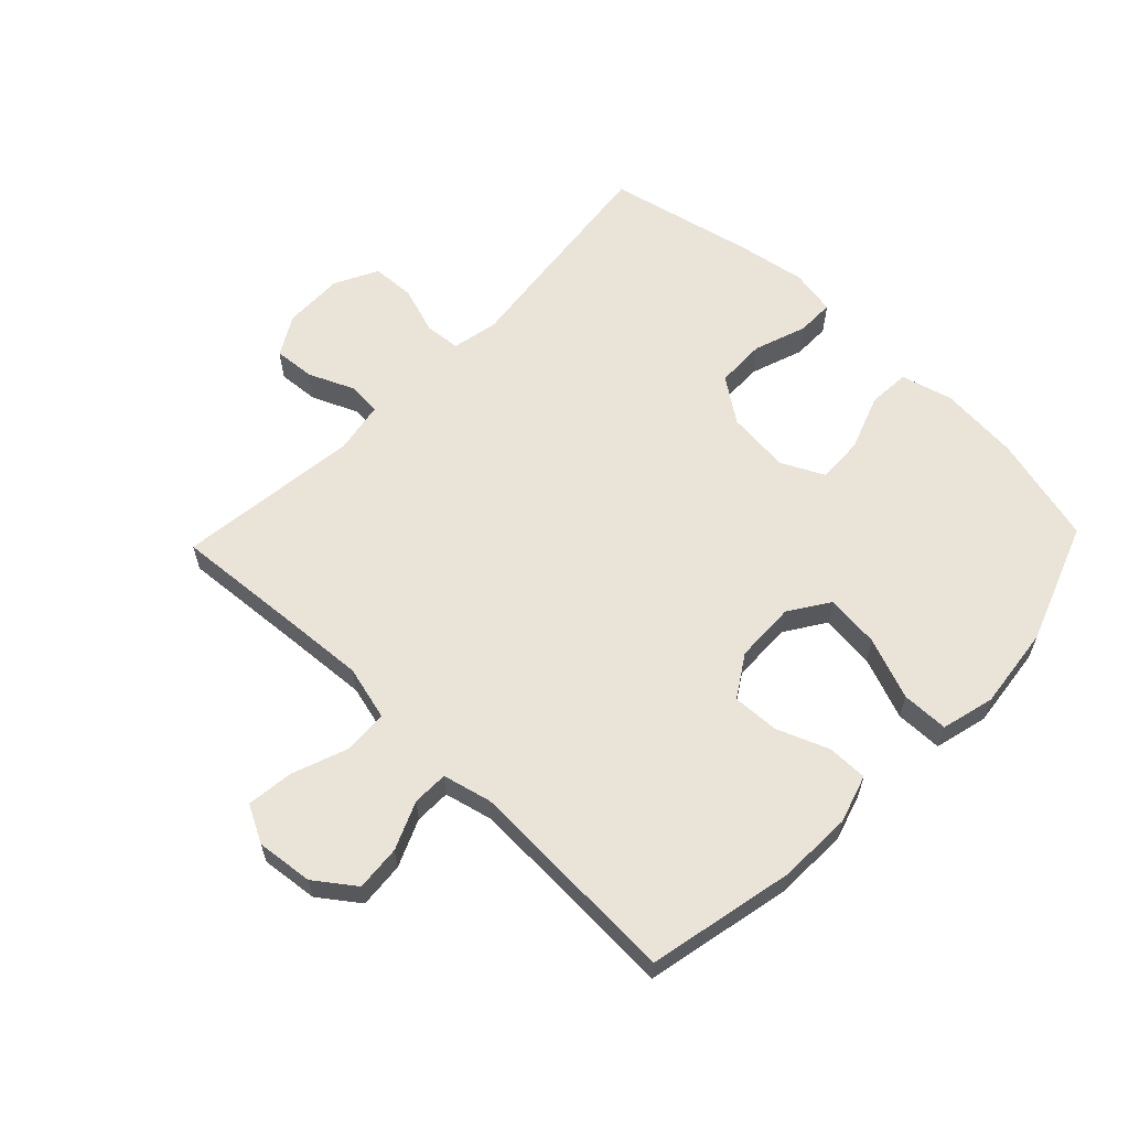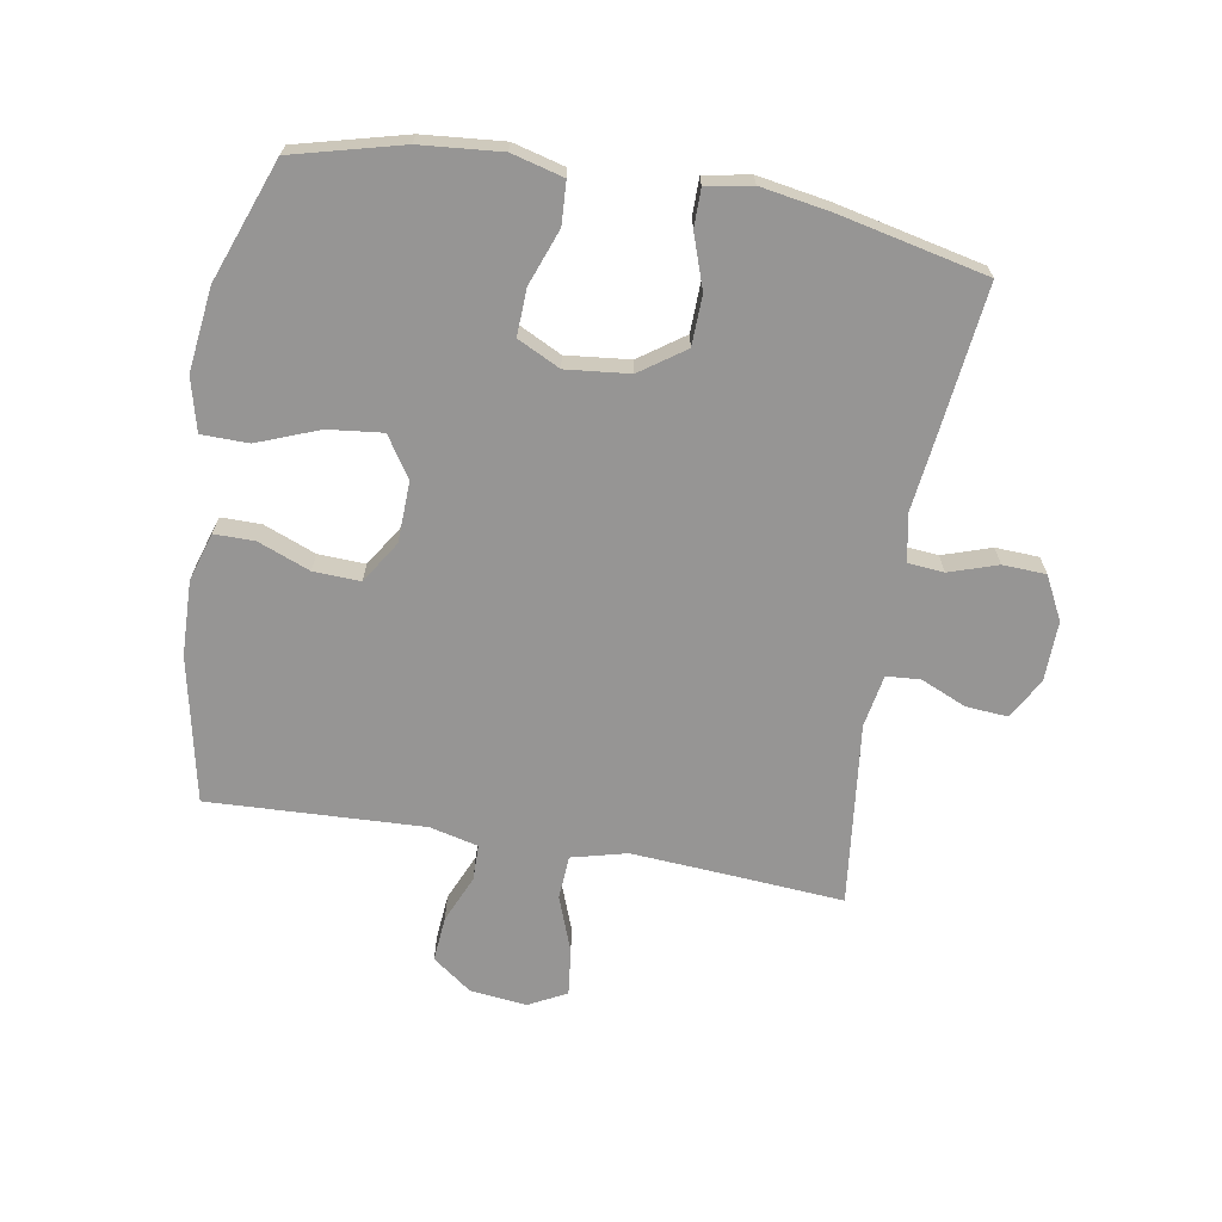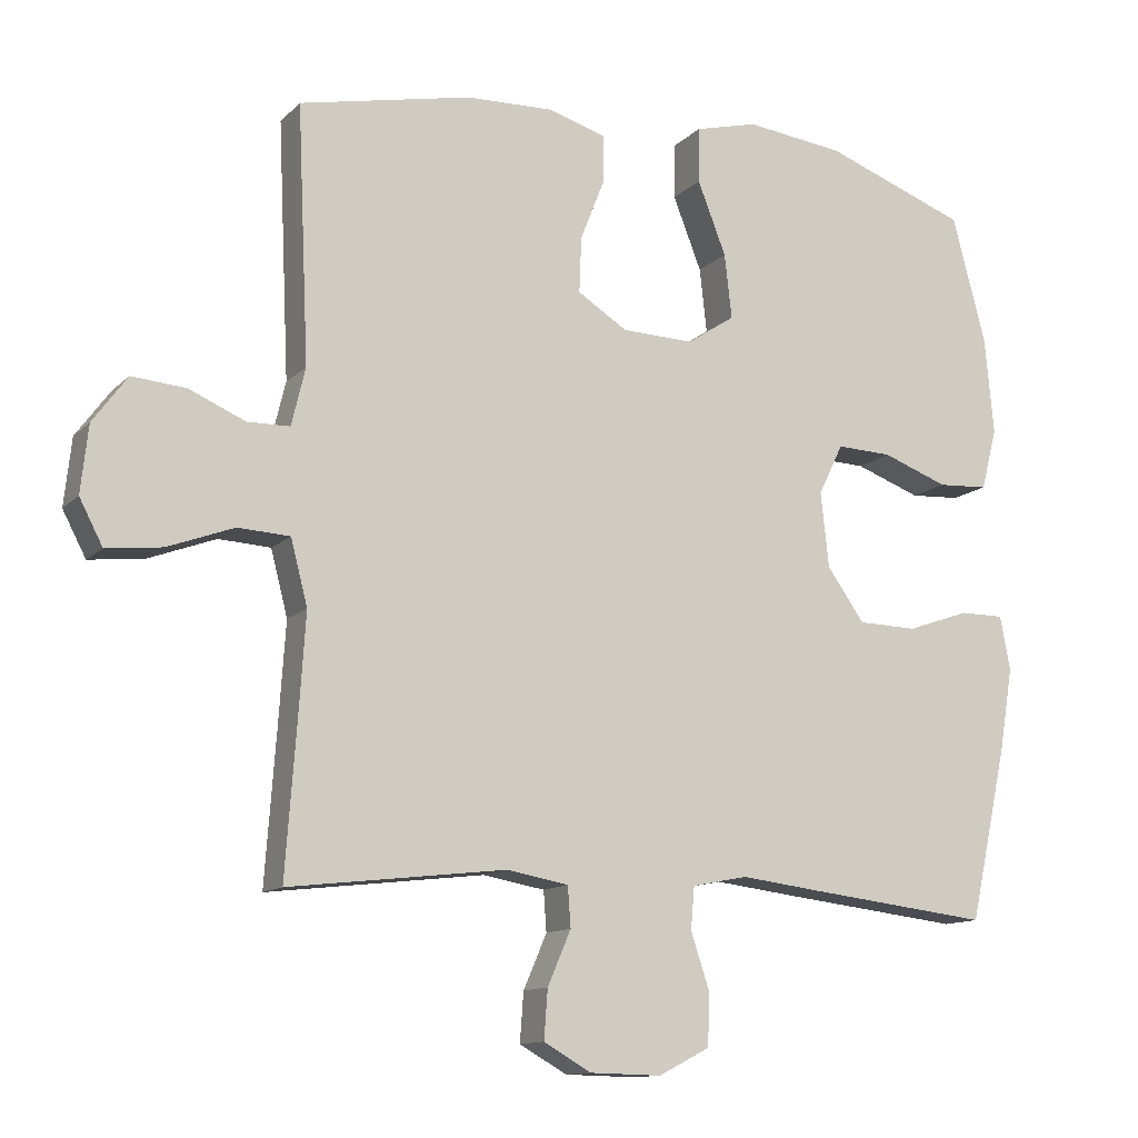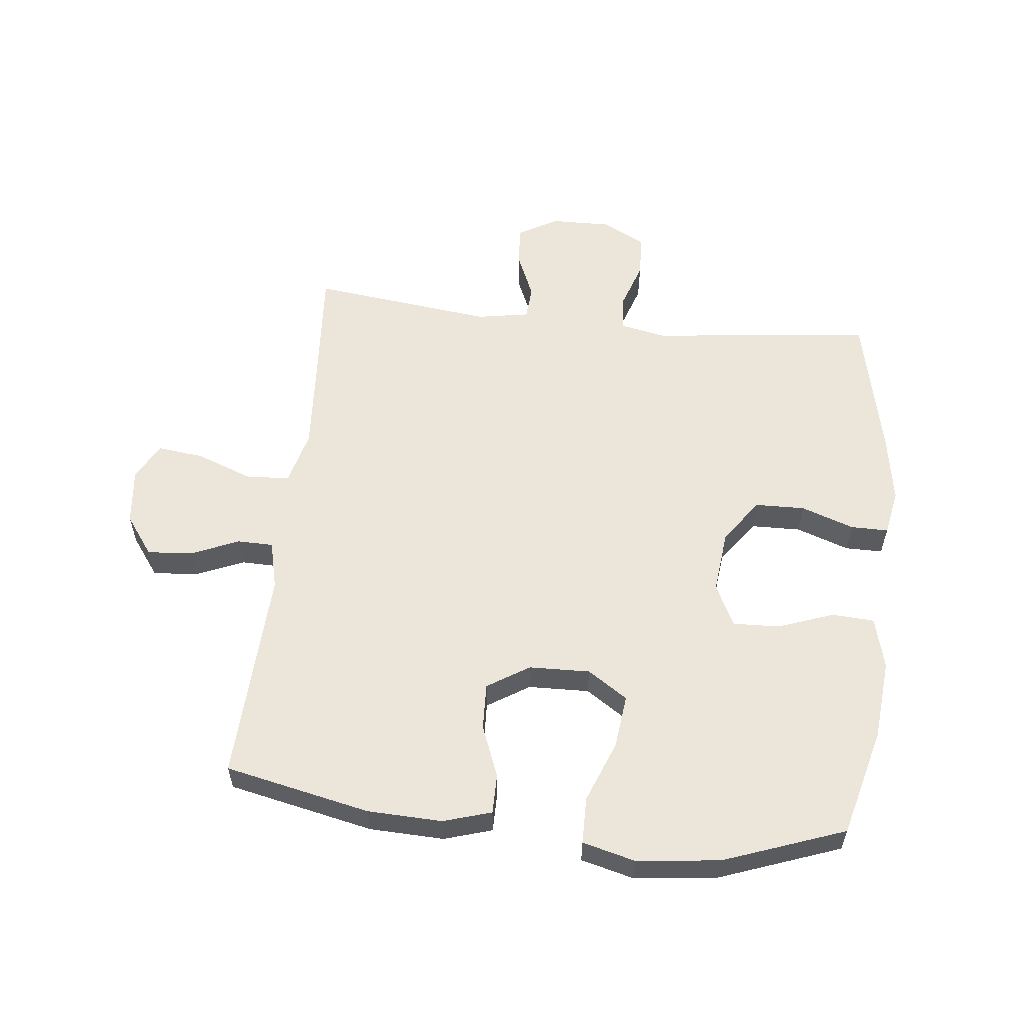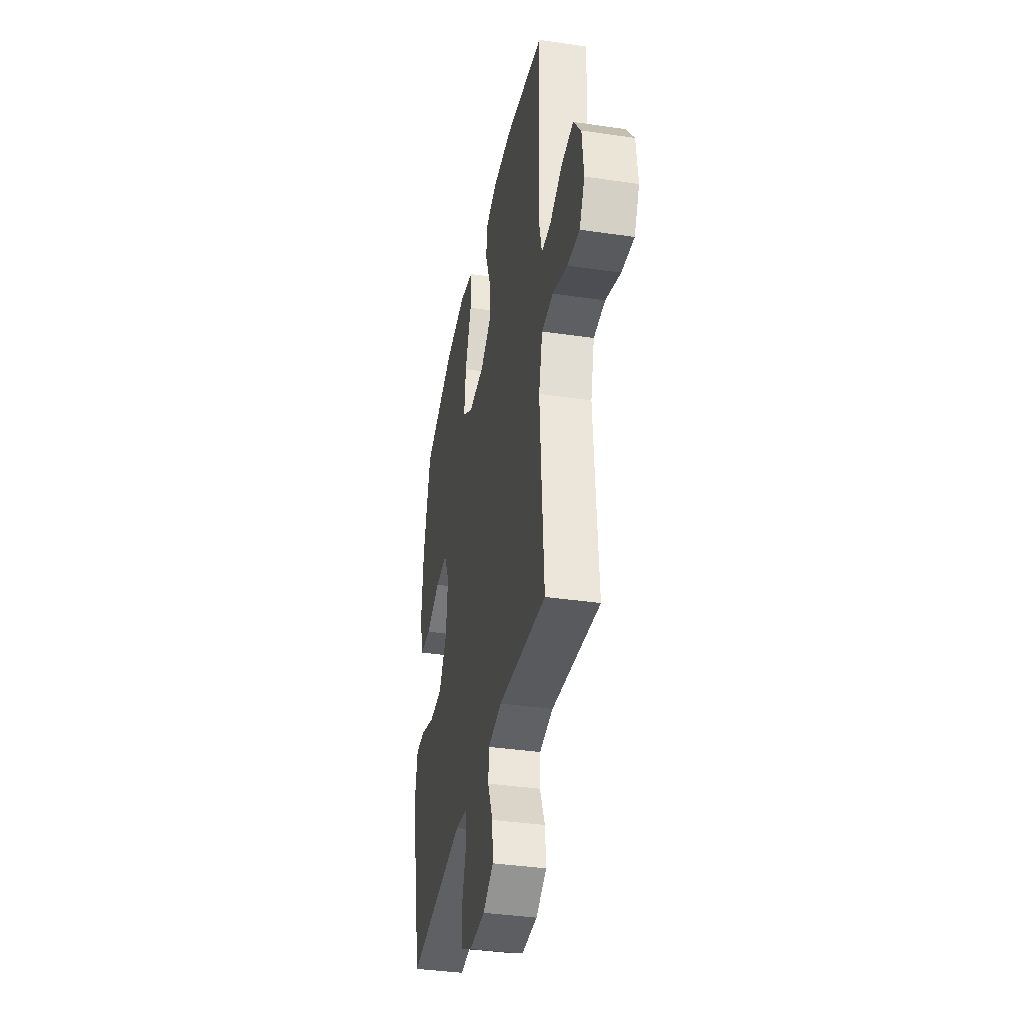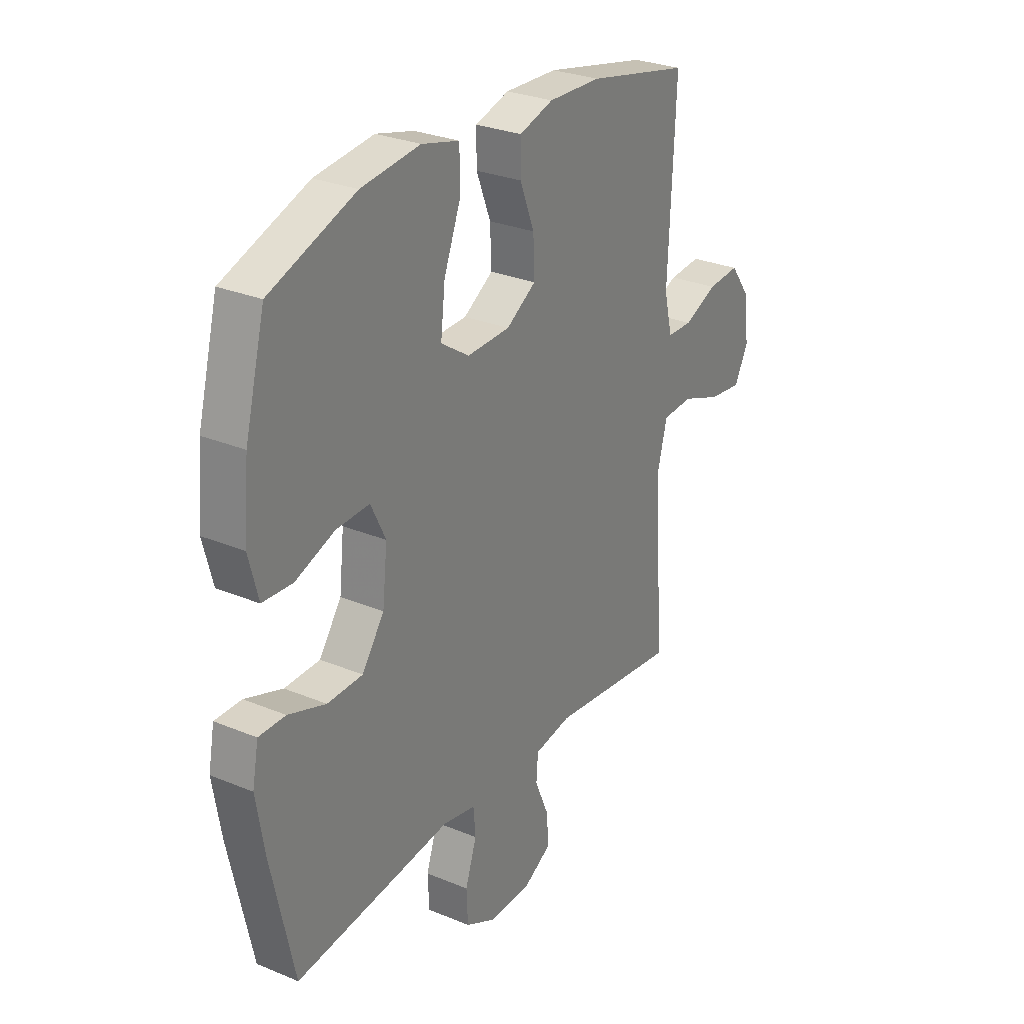
<metadata>
{"format":"obj","ext":"obj","renderer":"f3d","projection":"perspective","resolution":1024,"background":"white","views":[{"elev":60.8,"azim":-46.2,"up":"+Y"},{"elev":-67.5,"azim":80.1,"up":"+Y"},{"elev":-12.3,"azim":-26.4,"up":"+Z"},{"elev":57.3,"azim":6.3,"up":"+Y"},{"elev":-37.4,"azim":-100.7,"up":"+Z"},{"elev":28.3,"azim":122.1,"up":"+Z"}]}
</metadata>
<code>
v -0.5 0.07 -0.5
v -0.485 0.07 -0.293
v -0.476 0.07 -0.157
v -0.499 0.07 -0.068
v -0.57 0.07 -0.064
v -0.661 0.07 -0.098
v -0.737 0.07 -0.107
v -0.769 0.07 -0.046
v -0.759 0.07 0.046
v -0.712 0.07 0.11
v -0.638 0.07 0.104
v -0.561 0.07 0.071
v -0.503 0.07 0.072
v -0.484 0.07 0.151
v -0.5 0.07 0.5
v -0.264 0.07 0.55
v -0.143 0.07 0.554
v -0.065 0.07 0.53
v -0.065 0.07 0.465
v -0.098 0.07 0.381
v -0.101 0.07 0.305
v -0.033 0.07 0.262
v 0.066 0.07 0.259
v 0.131 0.07 0.302
v 0.121 0.07 0.39
v 0.082 0.07 0.49
v 0.083 0.07 0.566
v 0.169 0.07 0.588
v 0.304 0.07 0.572
v 0.5 0.07 0.5
v 0.546 0.07 0.324
v 0.558 0.07 0.193
v 0.536 0.07 0.109
v 0.467 0.07 0.105
v 0.377 0.07 0.138
v 0.301 0.07 0.141
v 0.267 0.07 0.072
v 0.278 0.07 -0.031
v 0.329 0.07 -0.103
v 0.41 0.07 -0.105
v 0.496 0.07 -0.075
v 0.557 0.07 -0.075
v 0.571 0.07 -0.149
v 0.552 0.07 -0.263
v 0.5 0.07 -0.5
v 0.256 0.07 -0.472
v 0.14 0.07 -0.458
v 0.064 0.07 -0.473
v 0.059 0.07 -0.531
v 0.085 0.07 -0.609
v 0.082 0.07 -0.679
v 0.012 0.07 -0.715
v -0.086 0.07 -0.713
v -0.151 0.07 -0.676
v -0.146 0.07 -0.609
v -0.114 0.07 -0.535
v -0.118 0.07 -0.48
v -0.203 0.07 -0.465
v -0.5 0 -0.5
v -0.485 0 -0.293
v -0.476 0 -0.157
v -0.499 0 -0.068
v -0.57 0 -0.064
v -0.661 0 -0.098
v -0.737 0 -0.107
v -0.769 0 -0.046
v -0.759 0 0.046
v -0.712 0 0.11
v -0.638 0 0.104
v -0.561 0 0.071
v -0.503 0 0.072
v -0.484 0 0.151
v -0.5 0 0.5
v -0.264 0 0.55
v -0.143 0 0.554
v -0.065 0 0.53
v -0.065 0 0.465
v -0.098 0 0.381
v -0.101 0 0.305
v -0.033 0 0.262
v 0.066 0 0.259
v 0.131 0 0.302
v 0.121 0 0.39
v 0.082 0 0.49
v 0.083 0 0.566
v 0.169 0 0.588
v 0.304 0 0.572
v 0.5 0 0.5
v 0.546 0 0.324
v 0.558 0 0.193
v 0.536 0 0.109
v 0.467 0 0.105
v 0.377 0 0.138
v 0.301 0 0.141
v 0.267 0 0.072
v 0.278 0 -0.031
v 0.329 0 -0.103
v 0.41 0 -0.105
v 0.496 0 -0.075
v 0.557 0 -0.075
v 0.571 0 -0.149
v 0.552 0 -0.263
v 0.5 0 -0.5
v 0.256 0 -0.472
v 0.14 0 -0.458
v 0.064 0 -0.473
v 0.059 0 -0.531
v 0.085 0 -0.609
v 0.082 0 -0.679
v 0.012 0 -0.715
v -0.086 0 -0.713
v -0.151 0 -0.676
v -0.146 0 -0.609
v -0.114 0 -0.535
v -0.118 0 -0.48
v -0.203 0 -0.465
f 54 55 56
f 53 54 56
f 52 53 56
f 51 52 56
f 50 51 56
f 49 50 56
f 48 49 56 57
f 47 48 57 58
f 45 46 47
f 44 45 47
f 43 44 47
f 42 43 47
f 41 42 47
f 40 41 47
f 39 40 47 58
f 33 34 35
f 32 33 35
f 31 32 35
f 30 31 35
f 29 30 35
f 28 29 35
f 27 28 35
f 26 27 35
f 25 26 35
f 24 25 35 36
f 23 24 36 37
f 18 19 20
f 17 18 20
f 16 17 20
f 15 16 20
f 14 15 20
f 13 14 20 21
f 10 11 12
f 9 10 12
f 8 9 12
f 7 8 12
f 6 7 12
f 5 6 12
f 4 5 12 13
f 13 21 22
f 4 13 22
f 3 4 22
f 58 1 2
f 39 58 2
f 38 39 2
f 23 37 38
f 22 23 38
f 3 22 38
f 2 3 38
f 114 113 112
f 114 112 111
f 114 111 110
f 114 110 109
f 114 109 108
f 114 108 107
f 115 114 107 106
f 116 115 106 105
f 105 104 103
f 105 103 102
f 105 102 101
f 105 101 100
f 105 100 99
f 105 99 98
f 116 105 98 97
f 93 92 91
f 93 91 90
f 93 90 89
f 93 89 88
f 93 88 87
f 93 87 86
f 93 86 85
f 93 85 84
f 93 84 83
f 94 93 83 82
f 95 94 82 81
f 78 77 76
f 78 76 75
f 78 75 74
f 78 74 73
f 78 73 72
f 79 78 72 71
f 70 69 68
f 70 68 67
f 70 67 66
f 70 66 65
f 70 65 64
f 70 64 63
f 71 70 63 62
f 80 79 71
f 80 71 62
f 80 62 61
f 60 59 116
f 60 116 97
f 60 97 96
f 96 95 81
f 96 81 80
f 96 80 61
f 96 61 60
f 1 59 60 2
f 2 60 61 3
f 3 61 62 4
f 4 62 63 5
f 5 63 64 6
f 6 64 65 7
f 7 65 66 8
f 8 66 67 9
f 9 67 68 10
f 10 68 69 11
f 11 69 70 12
f 12 70 71 13
f 13 71 72 14
f 14 72 73 15
f 15 73 74 16
f 16 74 75 17
f 17 75 76 18
f 18 76 77 19
f 19 77 78 20
f 20 78 79 21
f 21 79 80 22
f 22 80 81 23
f 23 81 82 24
f 24 82 83 25
f 25 83 84 26
f 26 84 85 27
f 27 85 86 28
f 28 86 87 29
f 29 87 88 30
f 30 88 89 31
f 31 89 90 32
f 32 90 91 33
f 33 91 92 34
f 34 92 93 35
f 35 93 94 36
f 36 94 95 37
f 37 95 96 38
f 38 96 97 39
f 39 97 98 40
f 40 98 99 41
f 41 99 100 42
f 42 100 101 43
f 43 101 102 44
f 44 102 103 45
f 45 103 104 46
f 46 104 105 47
f 47 105 106 48
f 48 106 107 49
f 49 107 108 50
f 50 108 109 51
f 51 109 110 52
f 52 110 111 53
f 53 111 112 54
f 54 112 113 55
f 55 113 114 56
f 56 114 115 57
f 57 115 116 58
f 58 116 59 1

</code>
